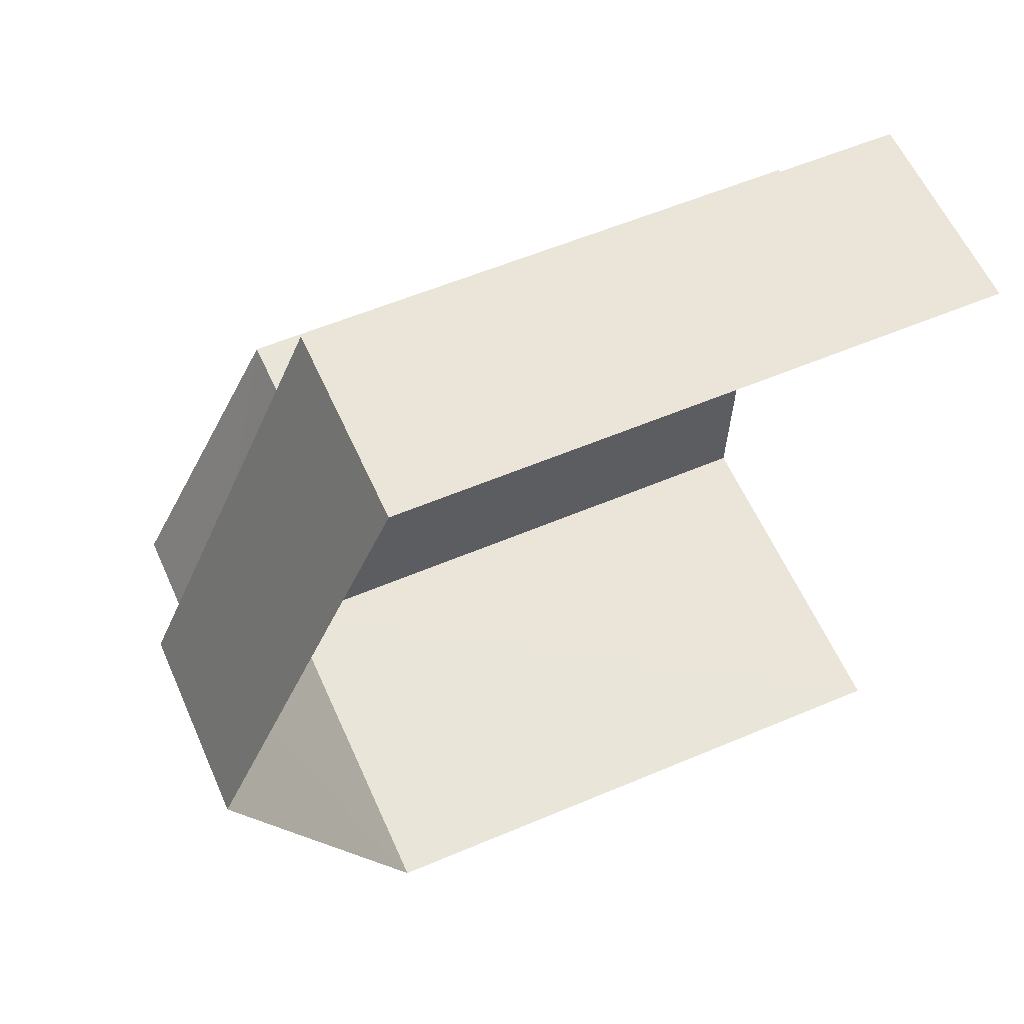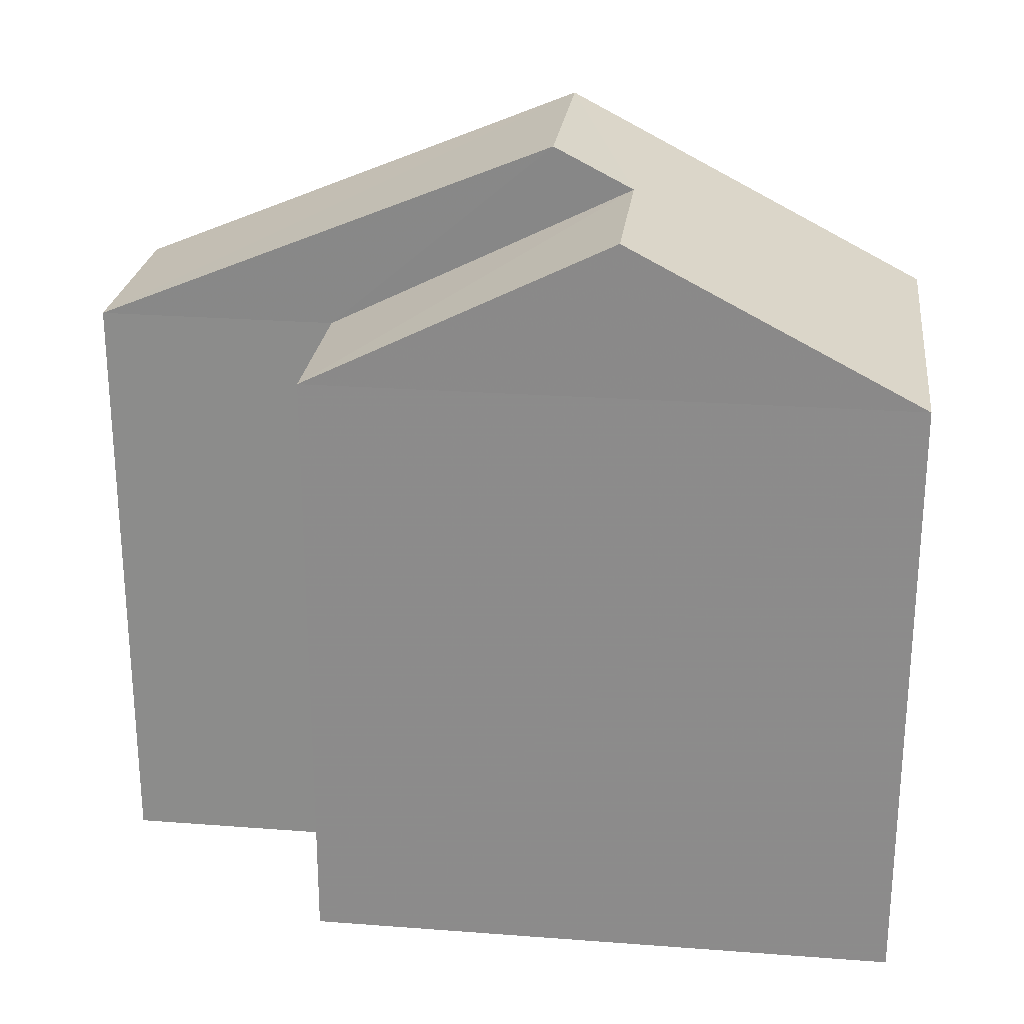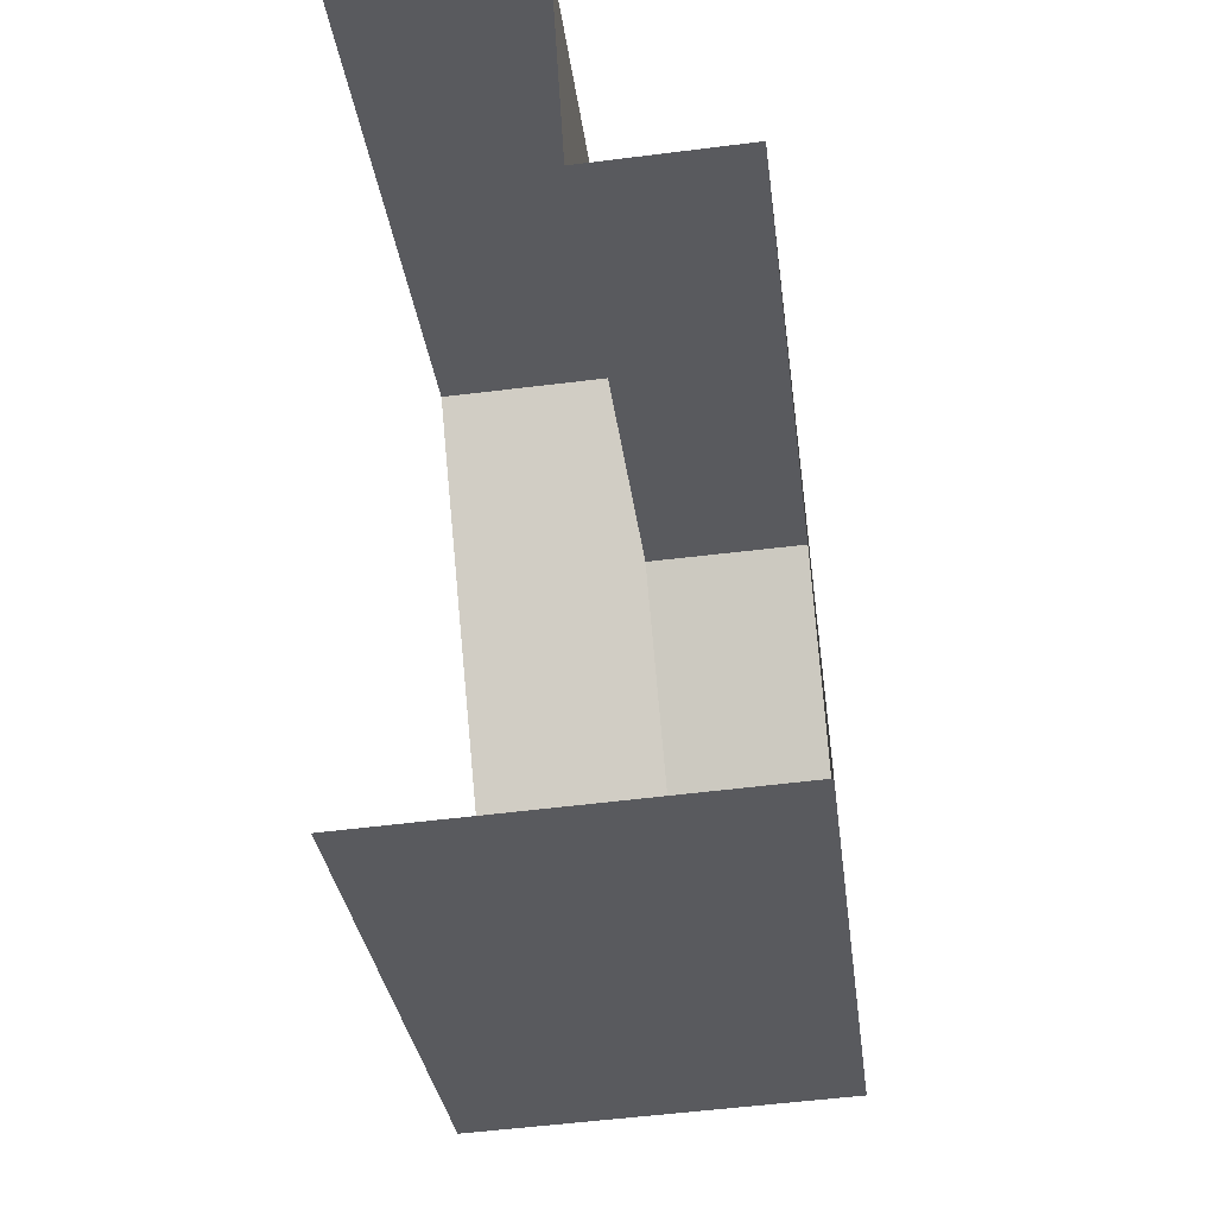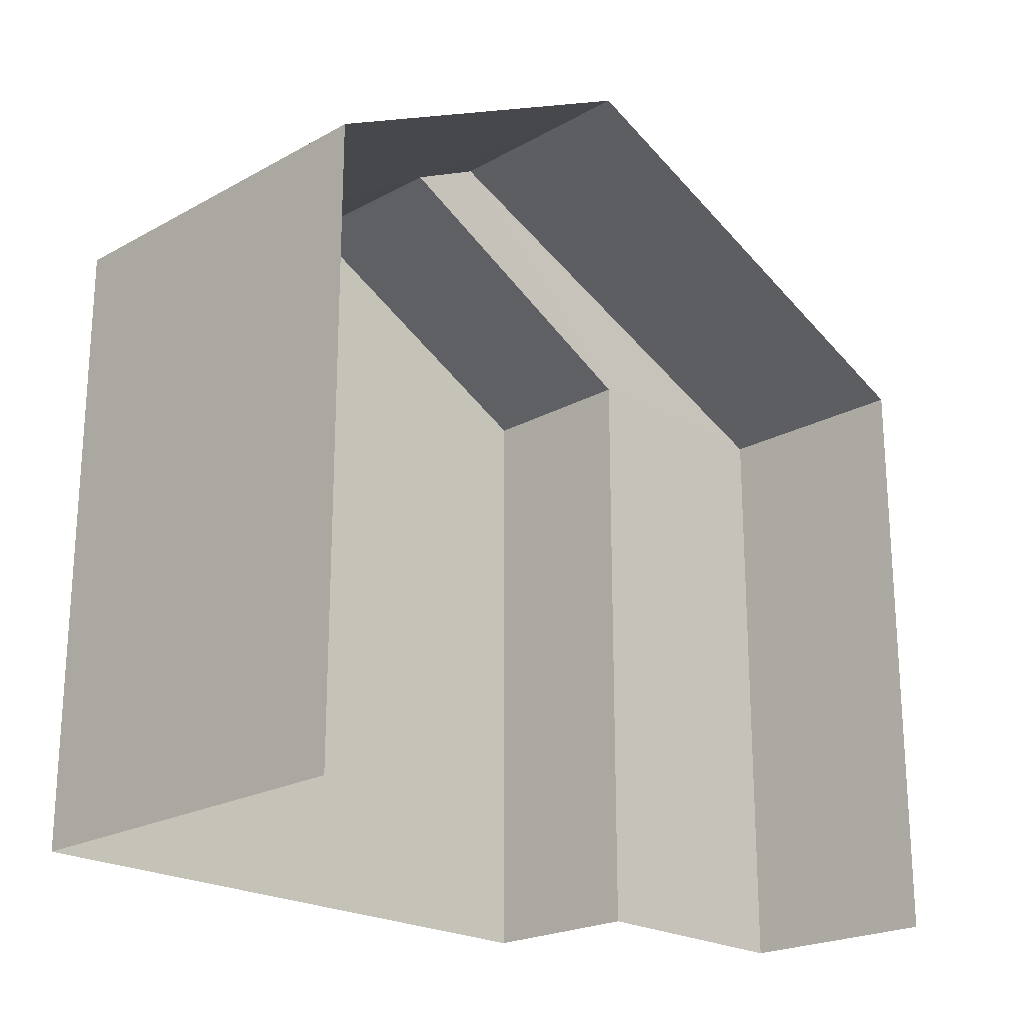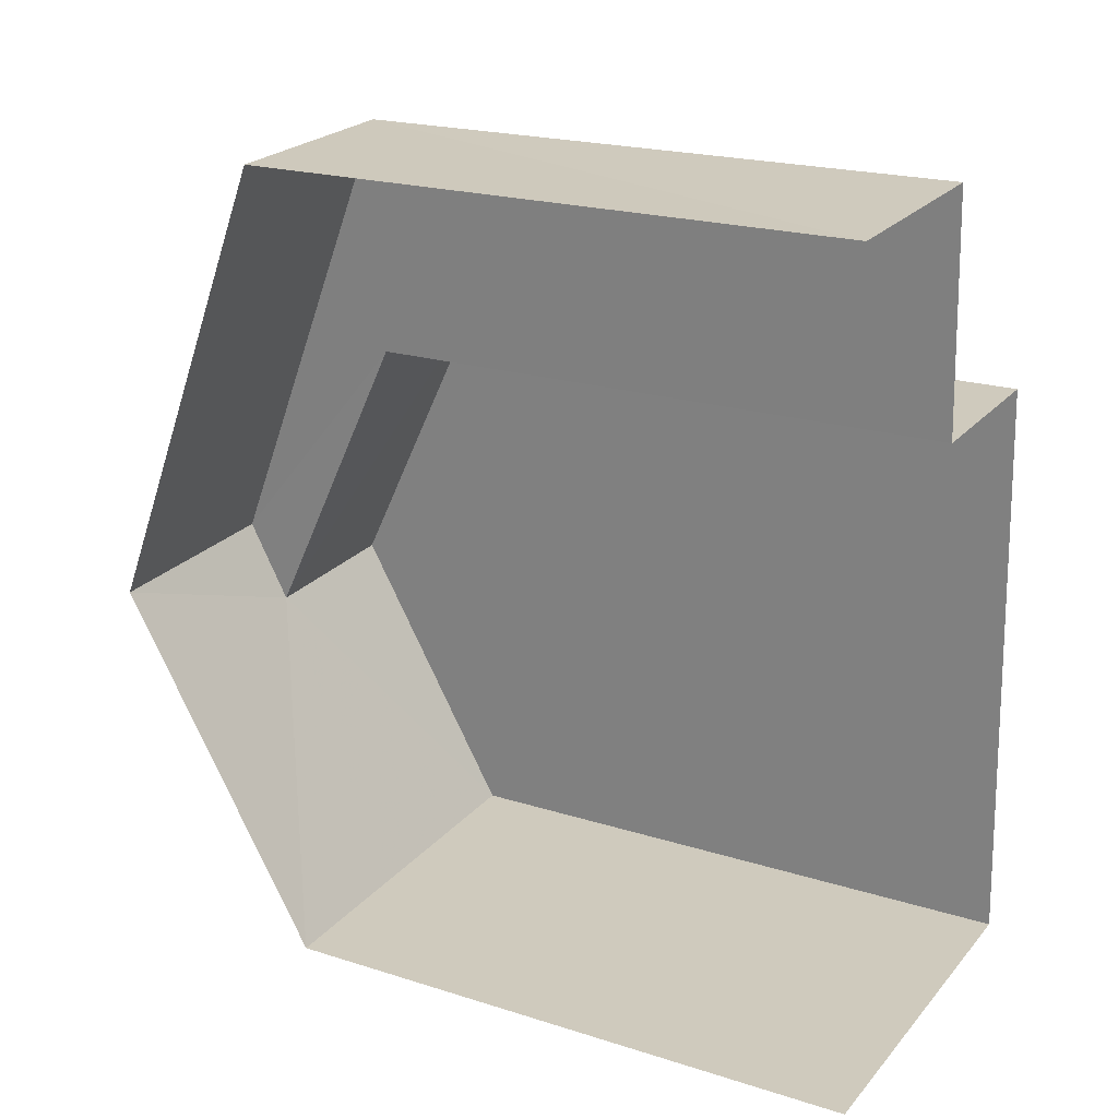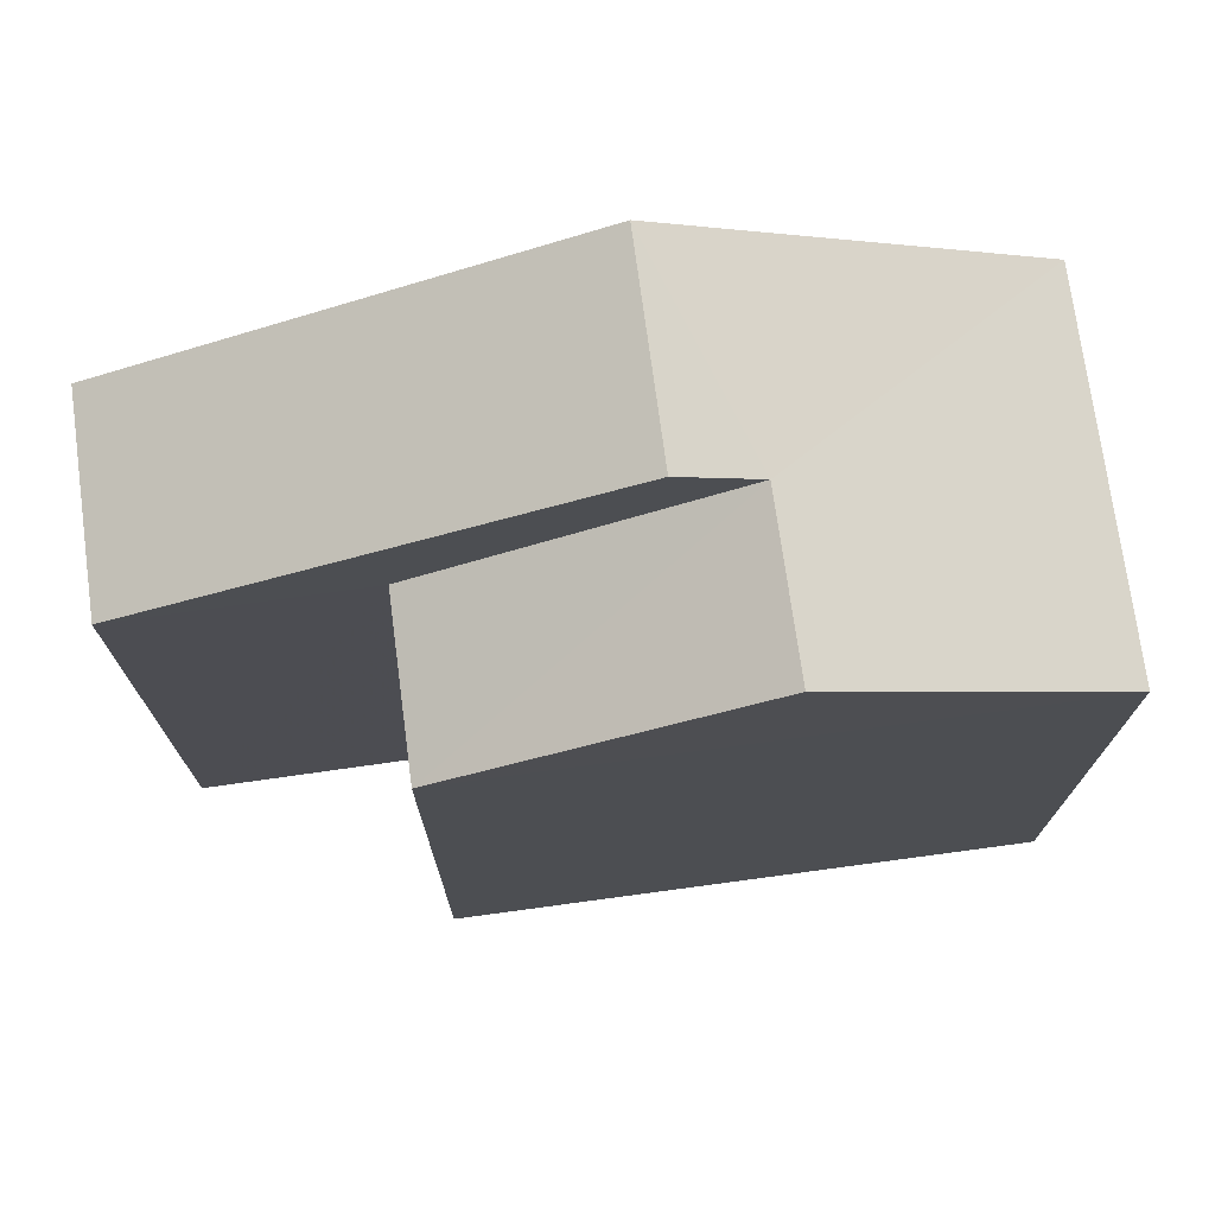
<metadata>
{"format":"obj","ext":"obj","renderer":"f3d","projection":"perspective","resolution":1024,"background":"white","views":[{"elev":56.6,"azim":66.0,"up":"+Y"},{"elev":24.9,"azim":-85.7,"up":"+Z"},{"elev":-31.6,"azim":-173.1,"up":"+Y"},{"elev":-21.9,"azim":41.1,"up":"+Z"},{"elev":20.4,"azim":120.1,"up":"+Y"},{"elev":73.8,"azim":-100.6,"up":"+Z"}]}
</metadata>
<code>
v -3.738e+05 -1.054e+05 20.45
v -3.738e+05 -1.054e+05 20.45
v -3.738e+05 -1.054e+05 20.45
v -3.738e+05 -1.054e+05 20.45
v -3.738e+05 -1.054e+05 20.45
v -3.738e+05 -1.054e+05 20.45
v -3.738e+05 -1.054e+05 30.26
v -3.738e+05 -1.054e+05 27.91
v -3.738e+05 -1.054e+05 27.91
v -3.738e+05 -1.054e+05 30.26
v -3.738e+05 -1.054e+05 29.76
v -3.738e+05 -1.054e+05 27.92
v -3.738e+05 -1.054e+05 29.76
v -3.738e+05 -1.054e+05 27.92
v -3.738e+05 -1.054e+05 27.92
v -3.738e+05 -1.054e+05 27.92
f 1 2 3
f 3 2 4
f 4 2 5
f 2 6 5
f 15 4 7
f 4 5 7
f 5 8 7
f 7 8 9
f 10 7 9
f 11 12 13
f 11 14 12
f 7 11 15
f 15 11 16
f 7 10 11
f 16 11 13
f 4 15 16
f 3 4 16
f 6 14 9
f 9 14 10
f 6 2 14
f 10 14 11
f 9 5 6
f 9 8 5
f 12 1 16
f 12 16 13
f 1 3 16
f 2 1 12
f 14 2 12

</code>
